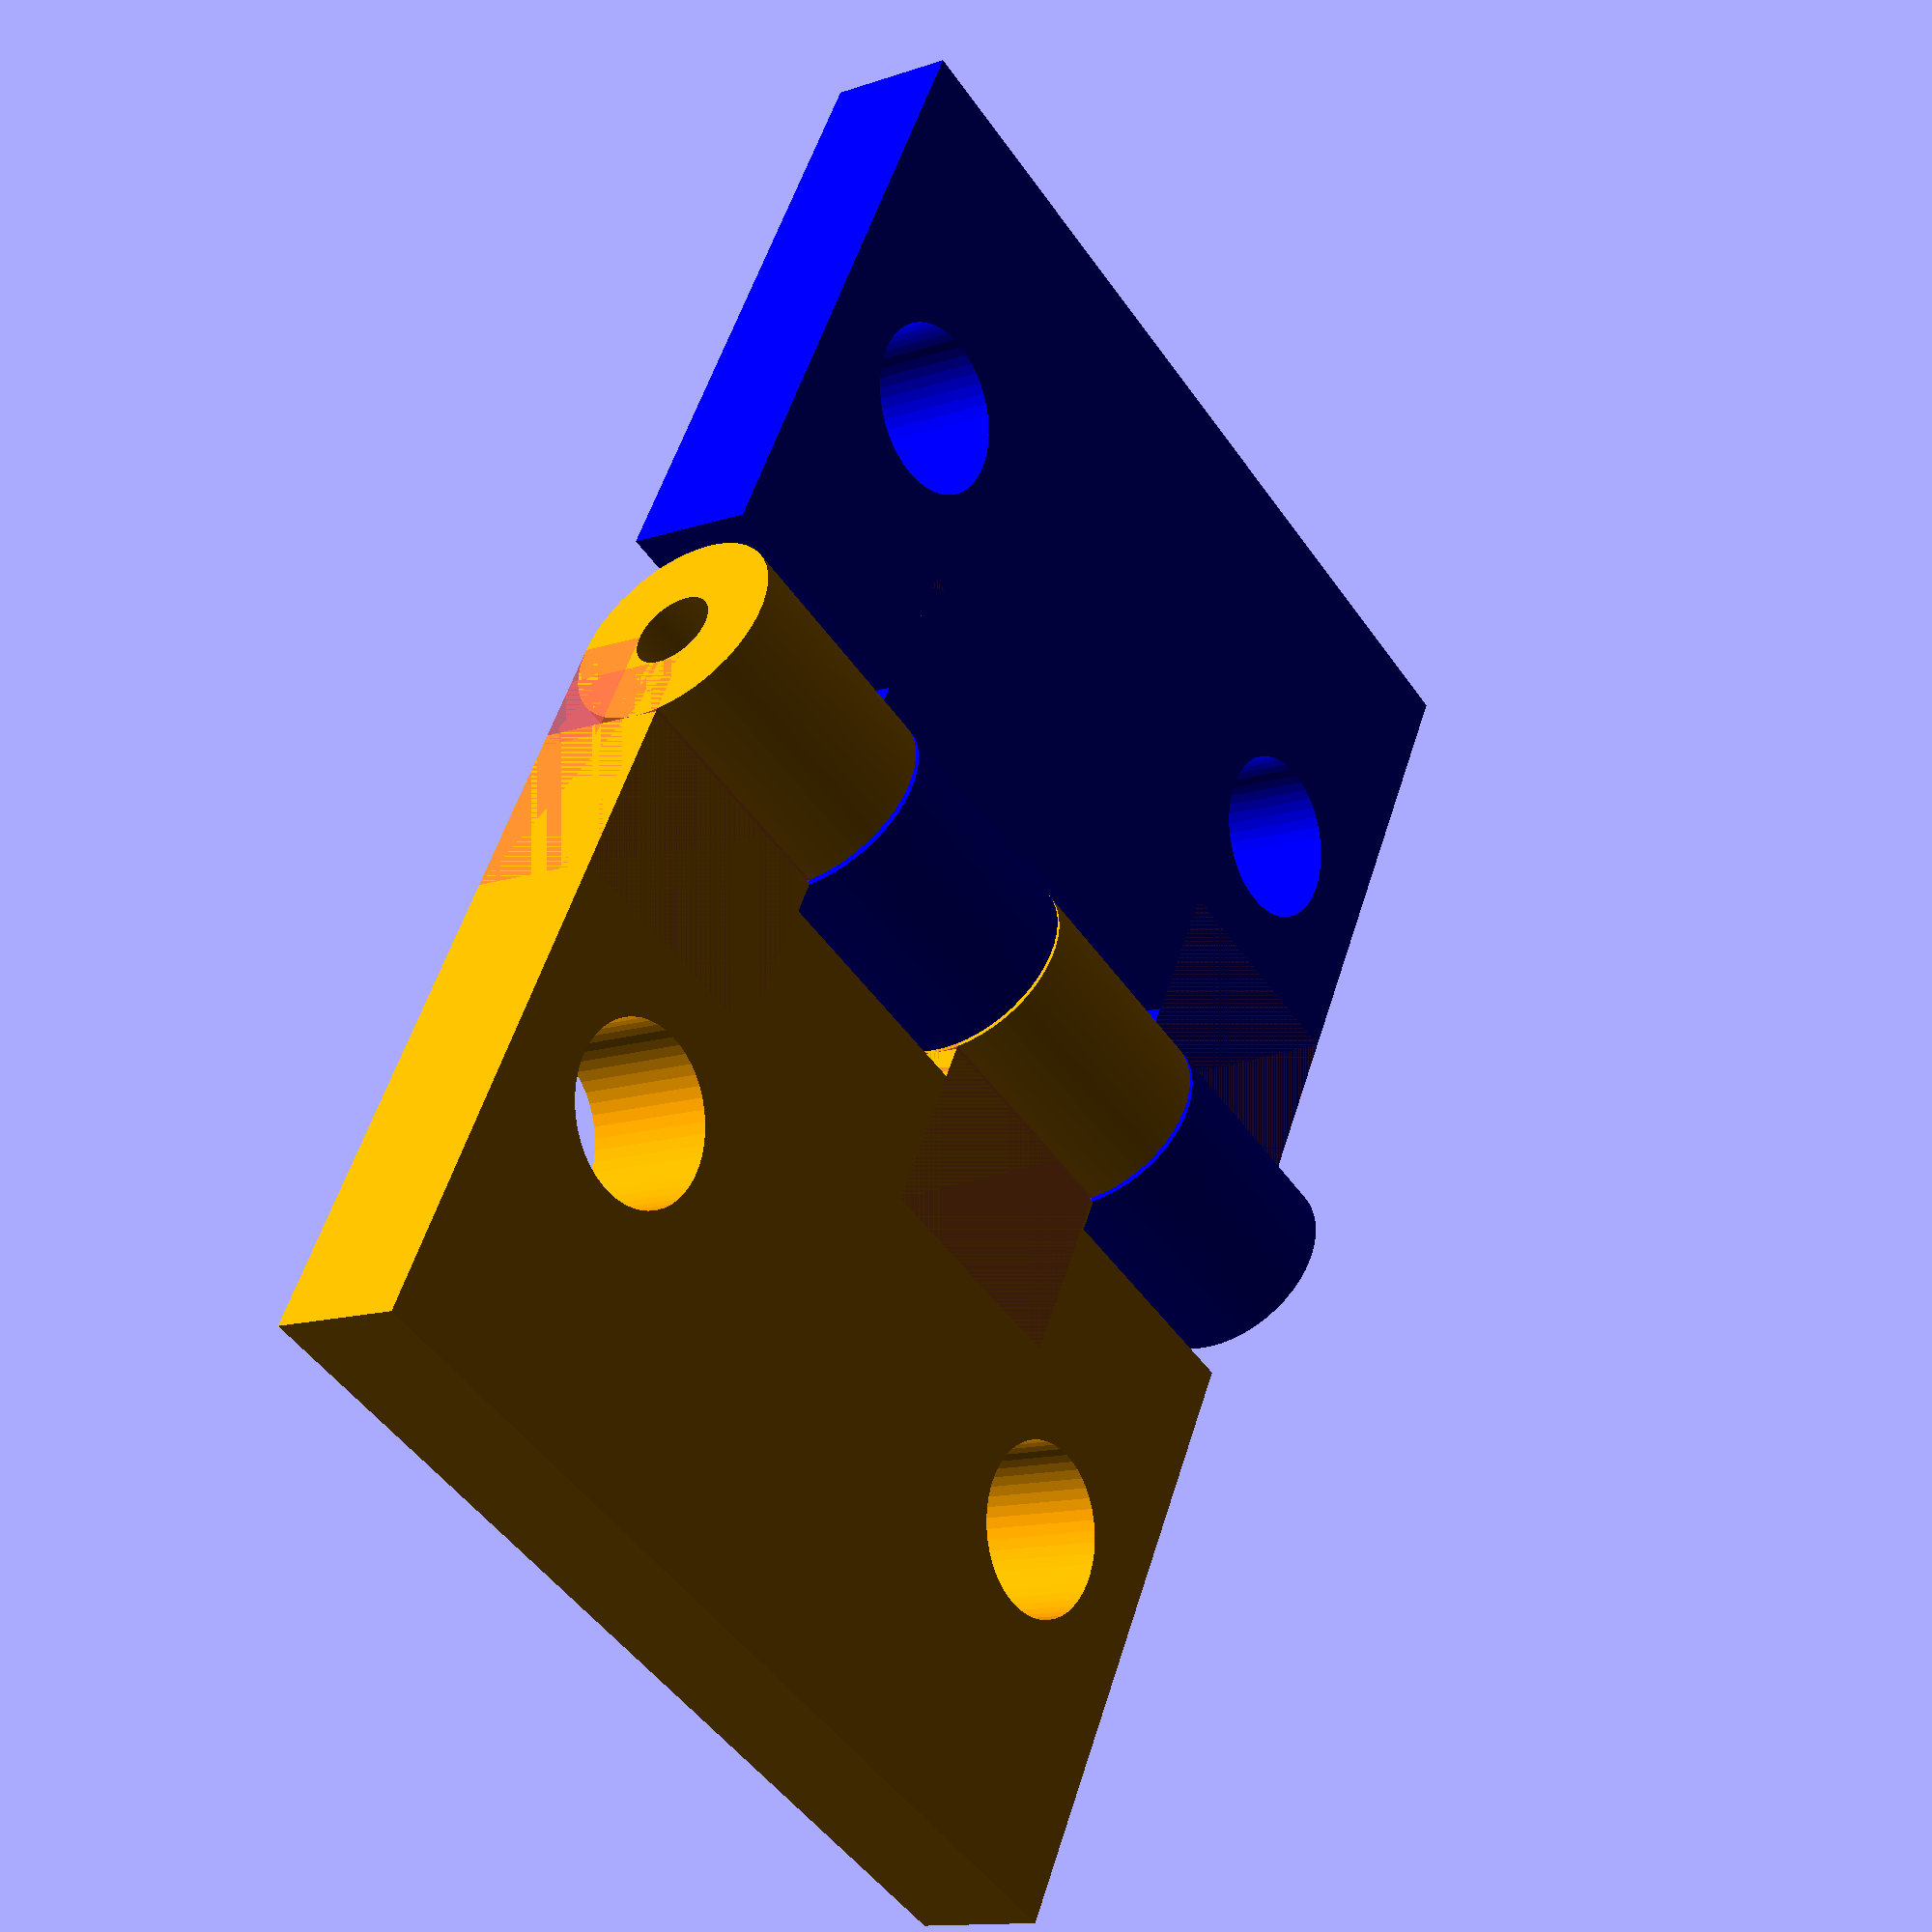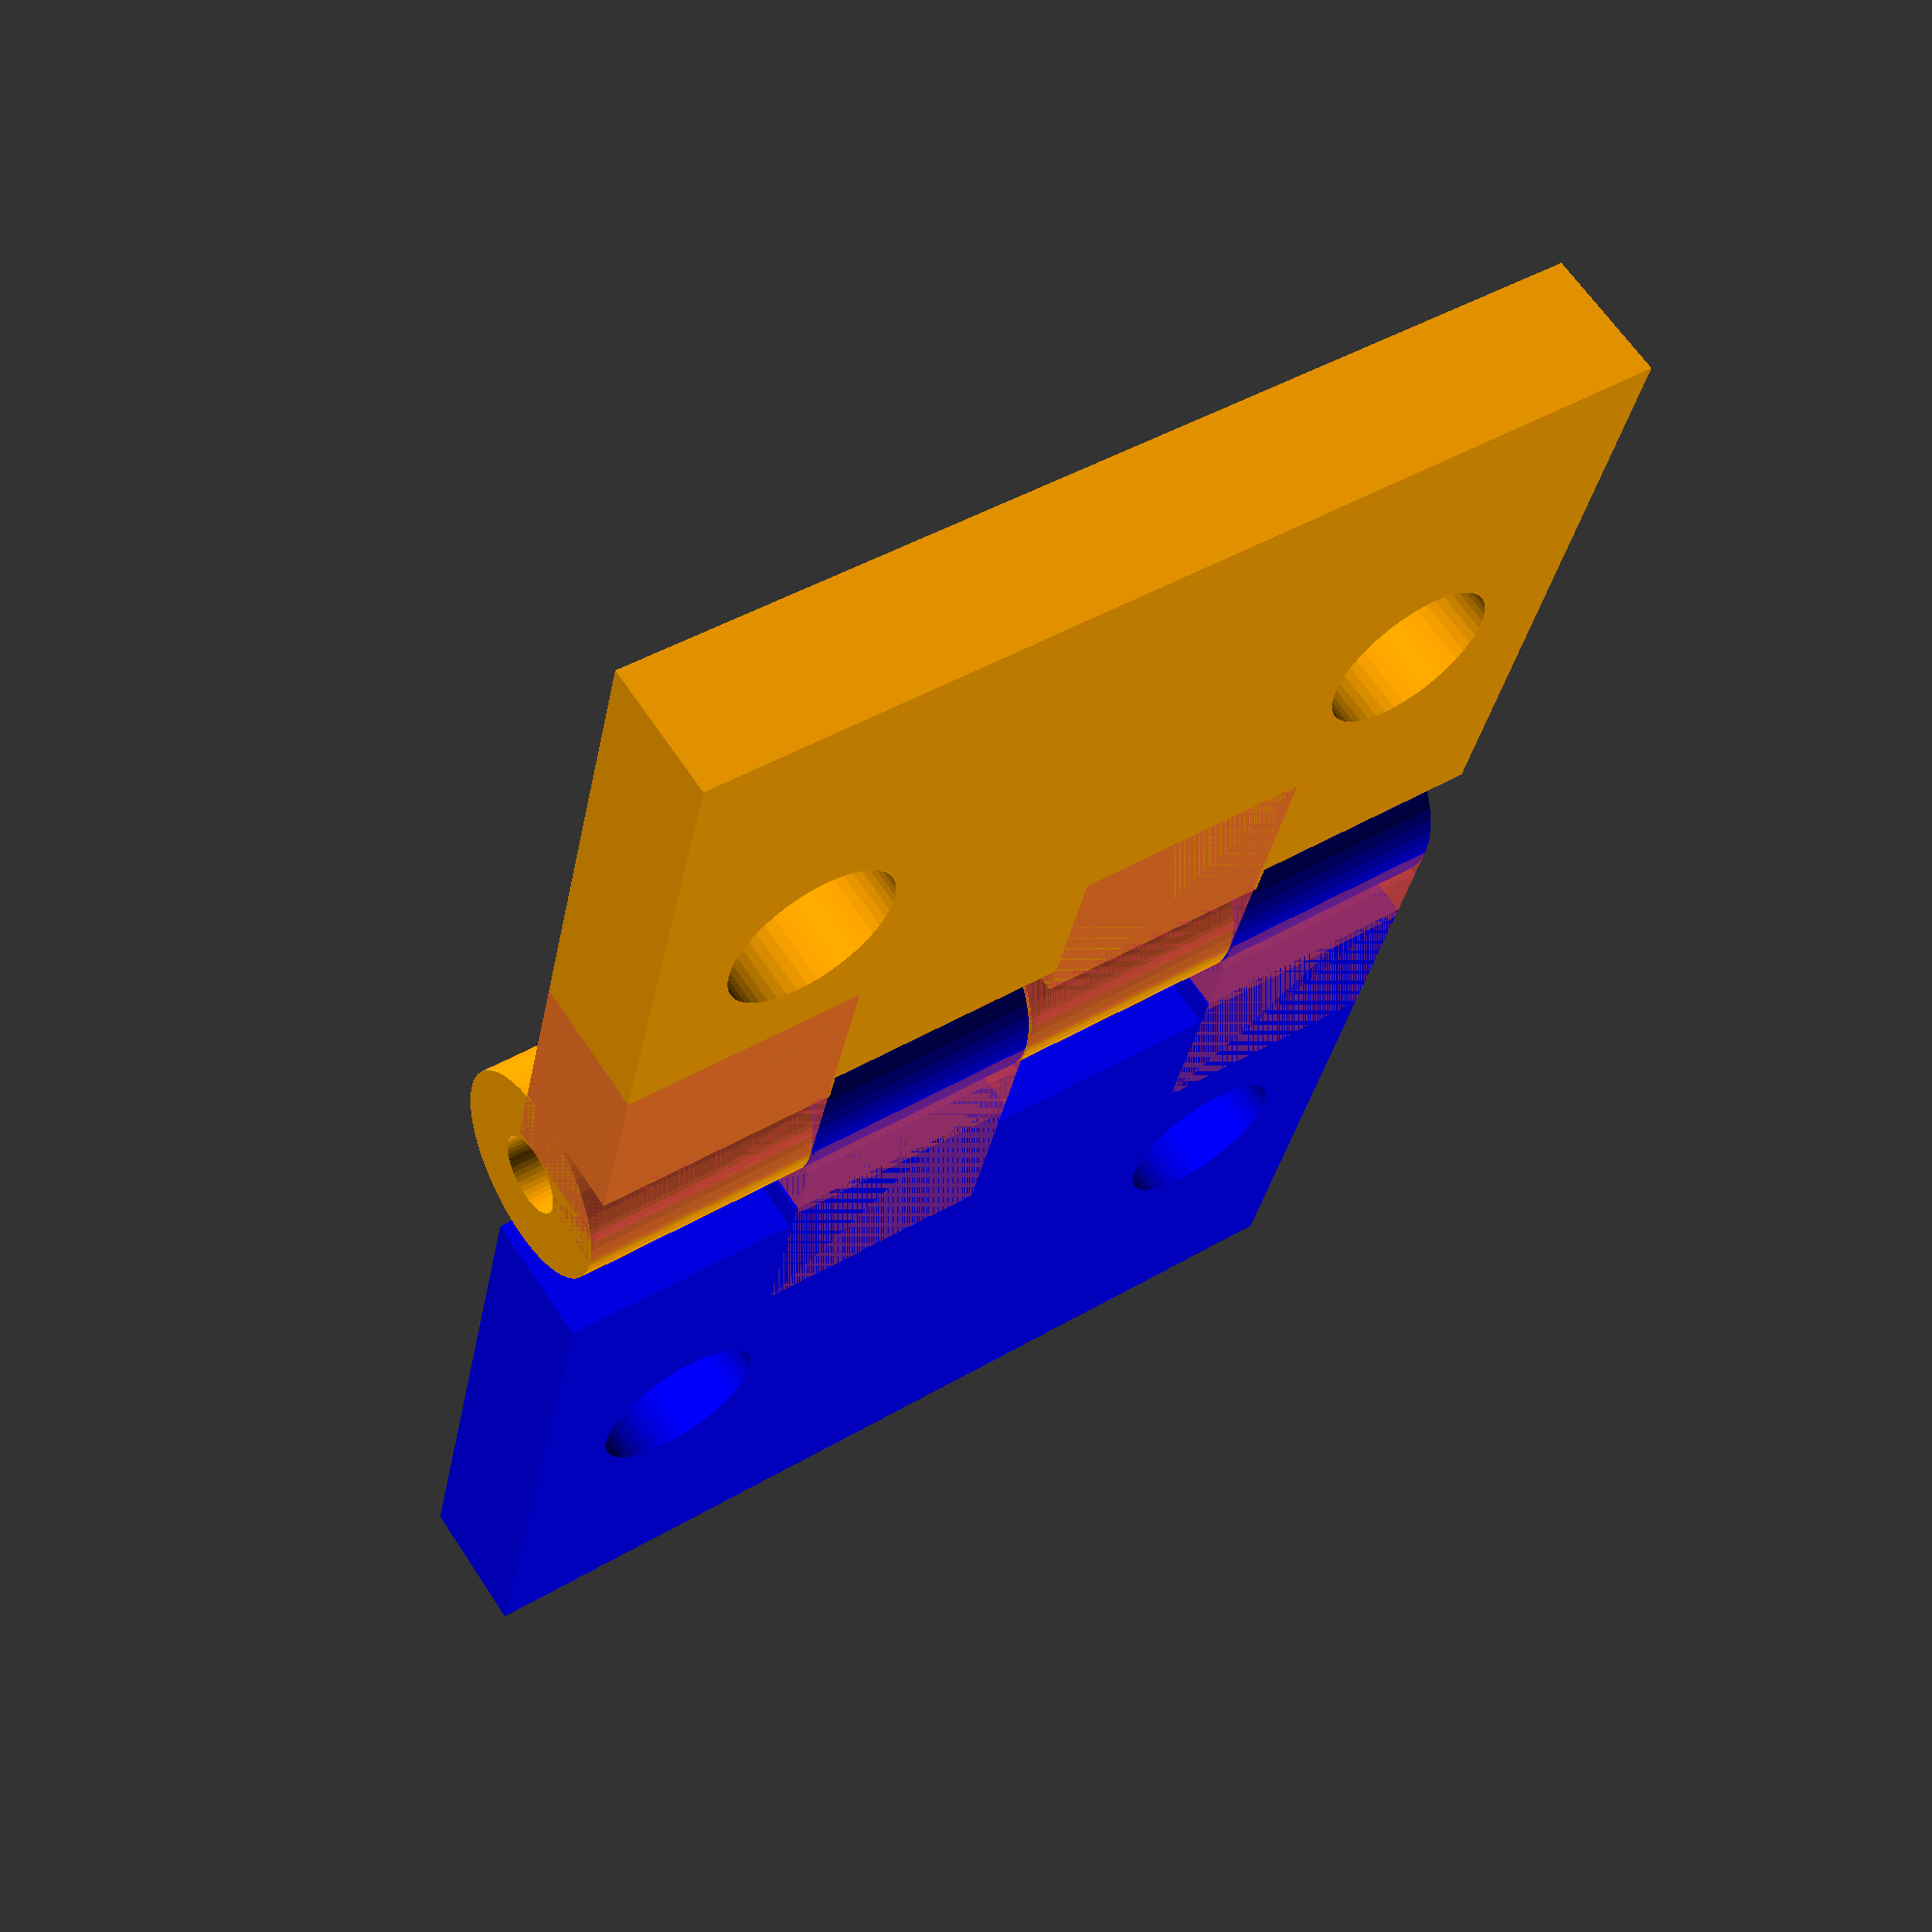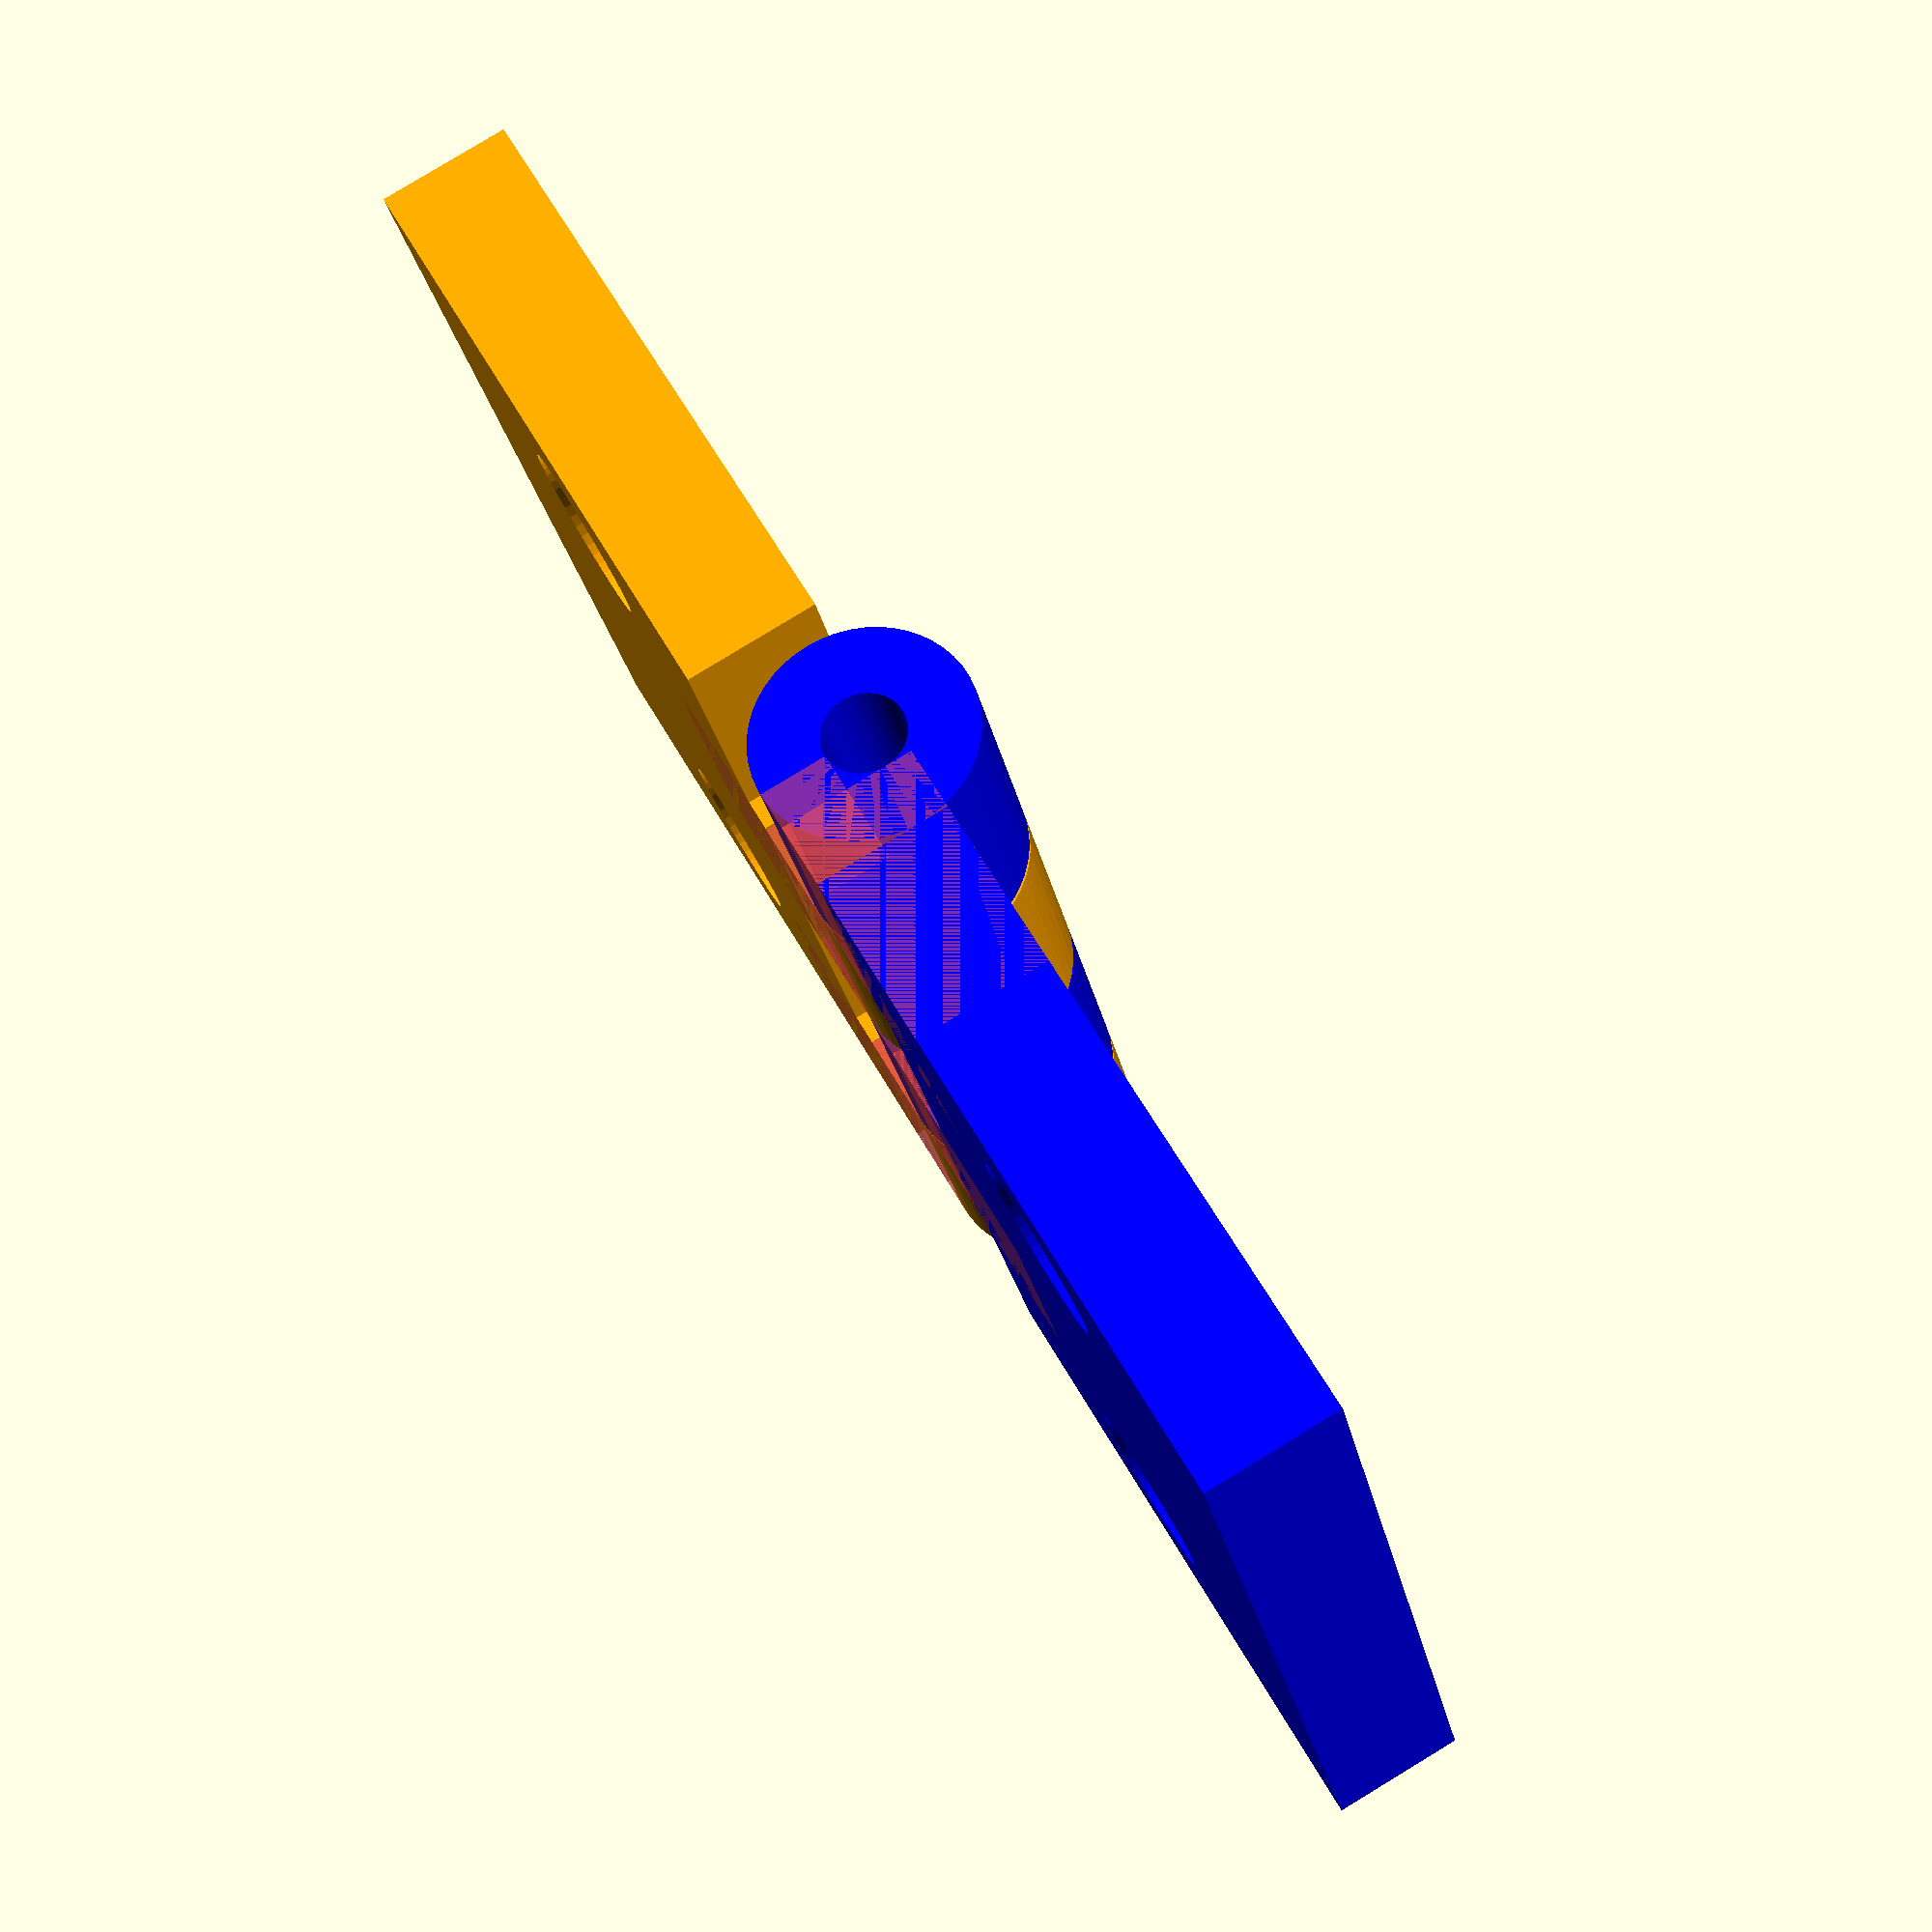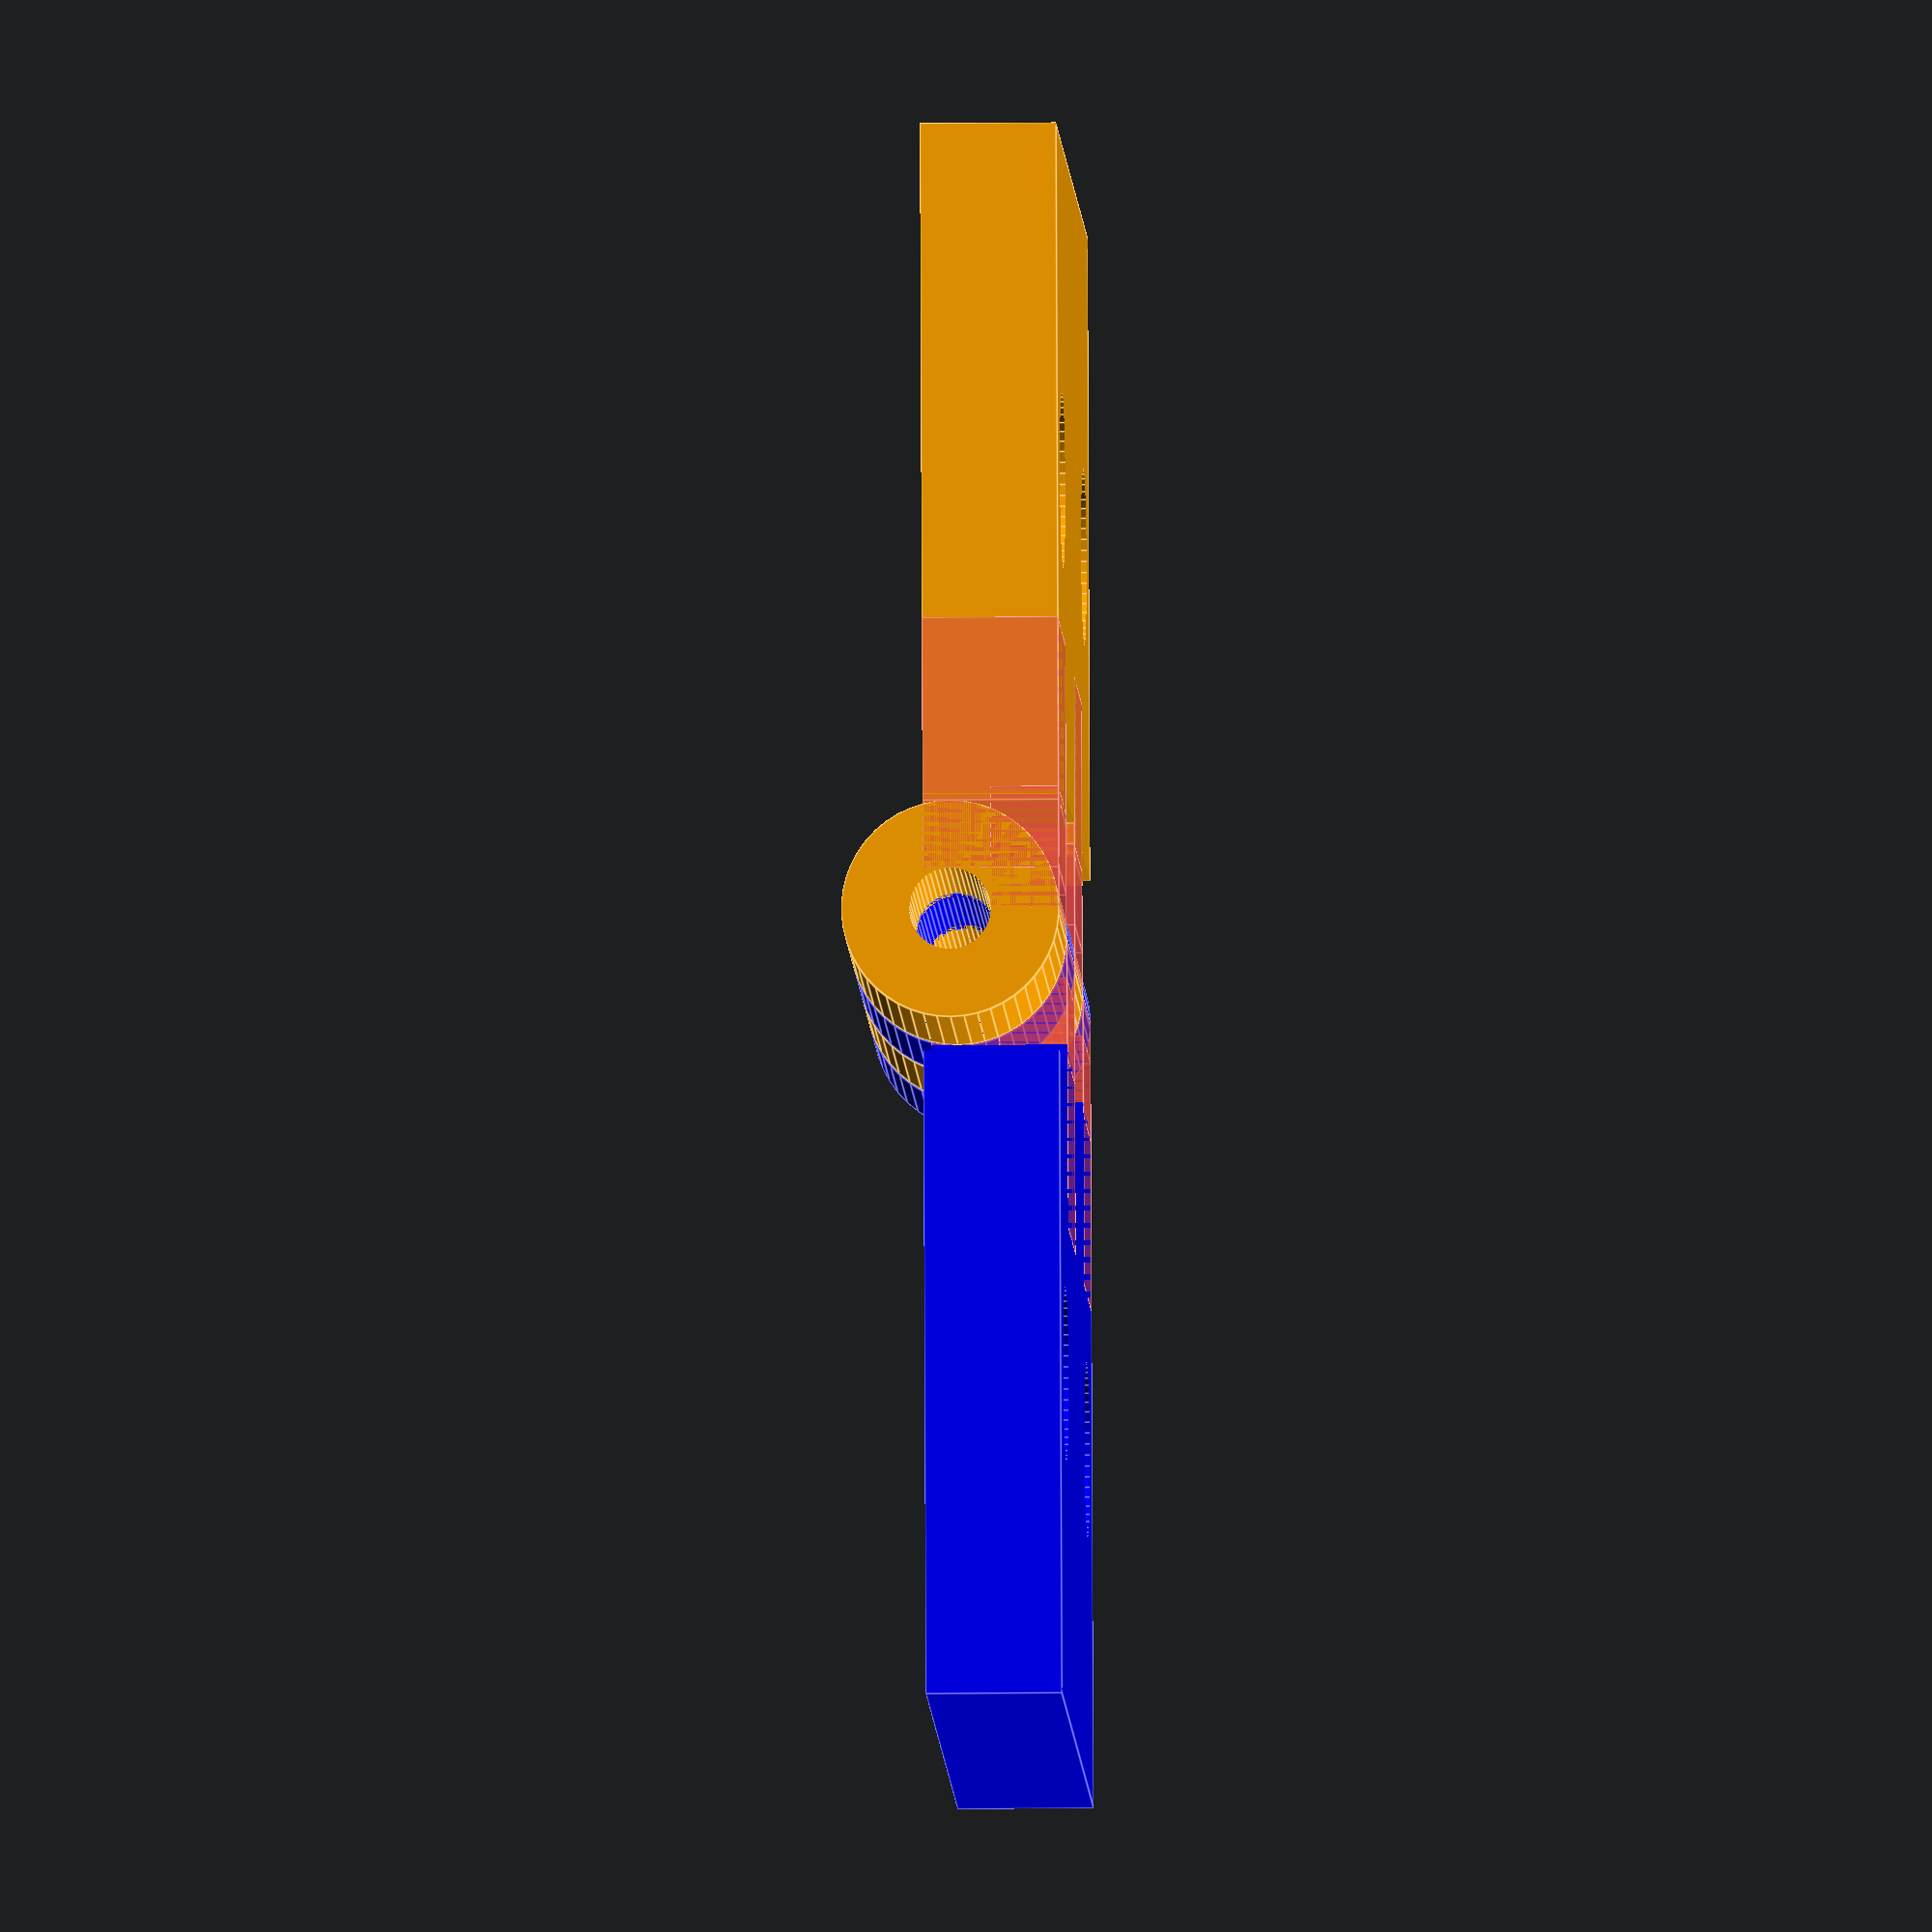
<openscad>
// $fn = 50;
// width = 20;
// length = 40;
// thickness = 3;
// pinradius = 1;
// barrelthickness = 1;
// barrelsections = 4;
// barrelspacing = .1;
// barrellength = (length / barrelsections) - barrelspacing;
// barrelradius = pinradius+barrelthickness;
// barreldiameter = barrelradius * 2;


// $fn = 50;
// width = 20;
// length = 30;
// thickness = 3;
// pinradius = 1;
// barrelthickness = 1;
// barrelsections = 4;
// barrelspacing = .1;
// barrellength = (length / barrelsections) - barrelspacing;
// barrelradius = pinradius+barrelthickness;
// barreldiameter = barrelradius * 2;


$fn = 50;
width = 20;
length = 30;
thickness = 4;
pinradius = 1.2;
barrelthickness = 2;
barrelsections = 4;
barrelspacing = .1;
barrellength = (length / barrelsections) - barrelspacing;
barrelradius = pinradius+barrelthickness;
barreldiameter = barrelradius * 2;



screwradius = 2.6;
printedpin = 0;
pinhead = 2;


hinge_side(width, length, thickness);
hinge_side(width, length, thickness, 1);

if (printedpin == 1)
{
	pin();
}
 
 module pin()
 {
	rotate([270,0,0])
	{
		cylinder(h=length + pinhead, r=pinradius-.3);
		for(i=[0:length/4])
		{
			translate([0,pinradius-.3,i*4])
			#cube([.3,.3,1]);
		}
		translate([0,0,length+.2])
		cylinder(h=pinhead, r=pinradius + barrelthickness);
	}
 }
 
module hinge_side(width, length, thickness, mirrorx=0)
{
	c = mirrorx == 1 ? "blue" : "orange";
 
	rotate([0,$t * mirrorx* 135,0])
	translate([0,0,-barrelradius])
	{
		color(c)
		{
			rotate([0,0,mirrorx * 180])
			translate([0, -mirrorx * length, 0])
			{
				translate([barrelradius, 0,0])
					difference()
					{
						cube([width, length, thickness]);
						
						translate([width/2,5,-1])
						cylinder(h=thickness + 2, r = screwradius);
						
						translate([width/2,length-5,-1])
						cylinder(h=thickness + 2, r = screwradius);
						
						
						translate([0,(barrellength + barrelspacing /2) ,0])
								barrelcutout();
						translate([0,(barrellength + barrelspacing + barrellength + barrelspacing + barrellength + barrelspacing + barrelspacing /2) ,0])
							barrelcutout();
					}
					
				barrel();
				translate([0,(barrellength + barrelspacing + barrellength + barrelspacing + barrelspacing /2) ,0])
					barrel();
			}
		}
	}
}

module barrelcutout()
{
	translate([-.1,0,-.5])
	cube([1.1, barrellength + barrelspacing + barrelspacing, 10]);
}

module barrel()
{
	translate([0,0, barrelradius])
	{
		rotate([-90,0,0])
		difference()
		{
			cylinder(h=barrellength, r=pinradius+barrelthickness);
			translate([0,0,-1])cylinder(h=barrellength + 2, r=pinradius);
		}
	}
	translate([0,0, 0])
	{
		translate([pinradius,0,0])
		rotate([0,0,0])	
		{
			#cube([barrellength,barrellength,thickness]);
		}
		//translate([pinradius,0,pinradius])
	}
	#cube([pinradius*3,barrellength,barrelthickness]);	

}


screw_dia = 4.35;
screw_length = 19;
head_dia = 7.5;
head_depth = 3.2;
module screwhole()
{
	translate([0,0,-screw_length])
	color("green")
	cylinder(r=screw_dia / 2 + .1, h=screw_length);
	
	color("green")
	translate([0,0,-head_depth])
	cylinder(r2=head_dia / 2 + .1, r = screw_dia / 2, h=head_depth);
	
	color("green")
	translate([0,0,-.1])
	cylinder(r=head_dia / 2+.2, h=10);
	
}

</openscad>
<views>
elev=192.9 azim=298.4 roll=232.1 proj=p view=wireframe
elev=295.9 azim=257.5 roll=146.5 proj=p view=wireframe
elev=277.1 azim=20.5 roll=238.8 proj=p view=wireframe
elev=193.3 azim=96.8 roll=88.2 proj=o view=edges
</views>
